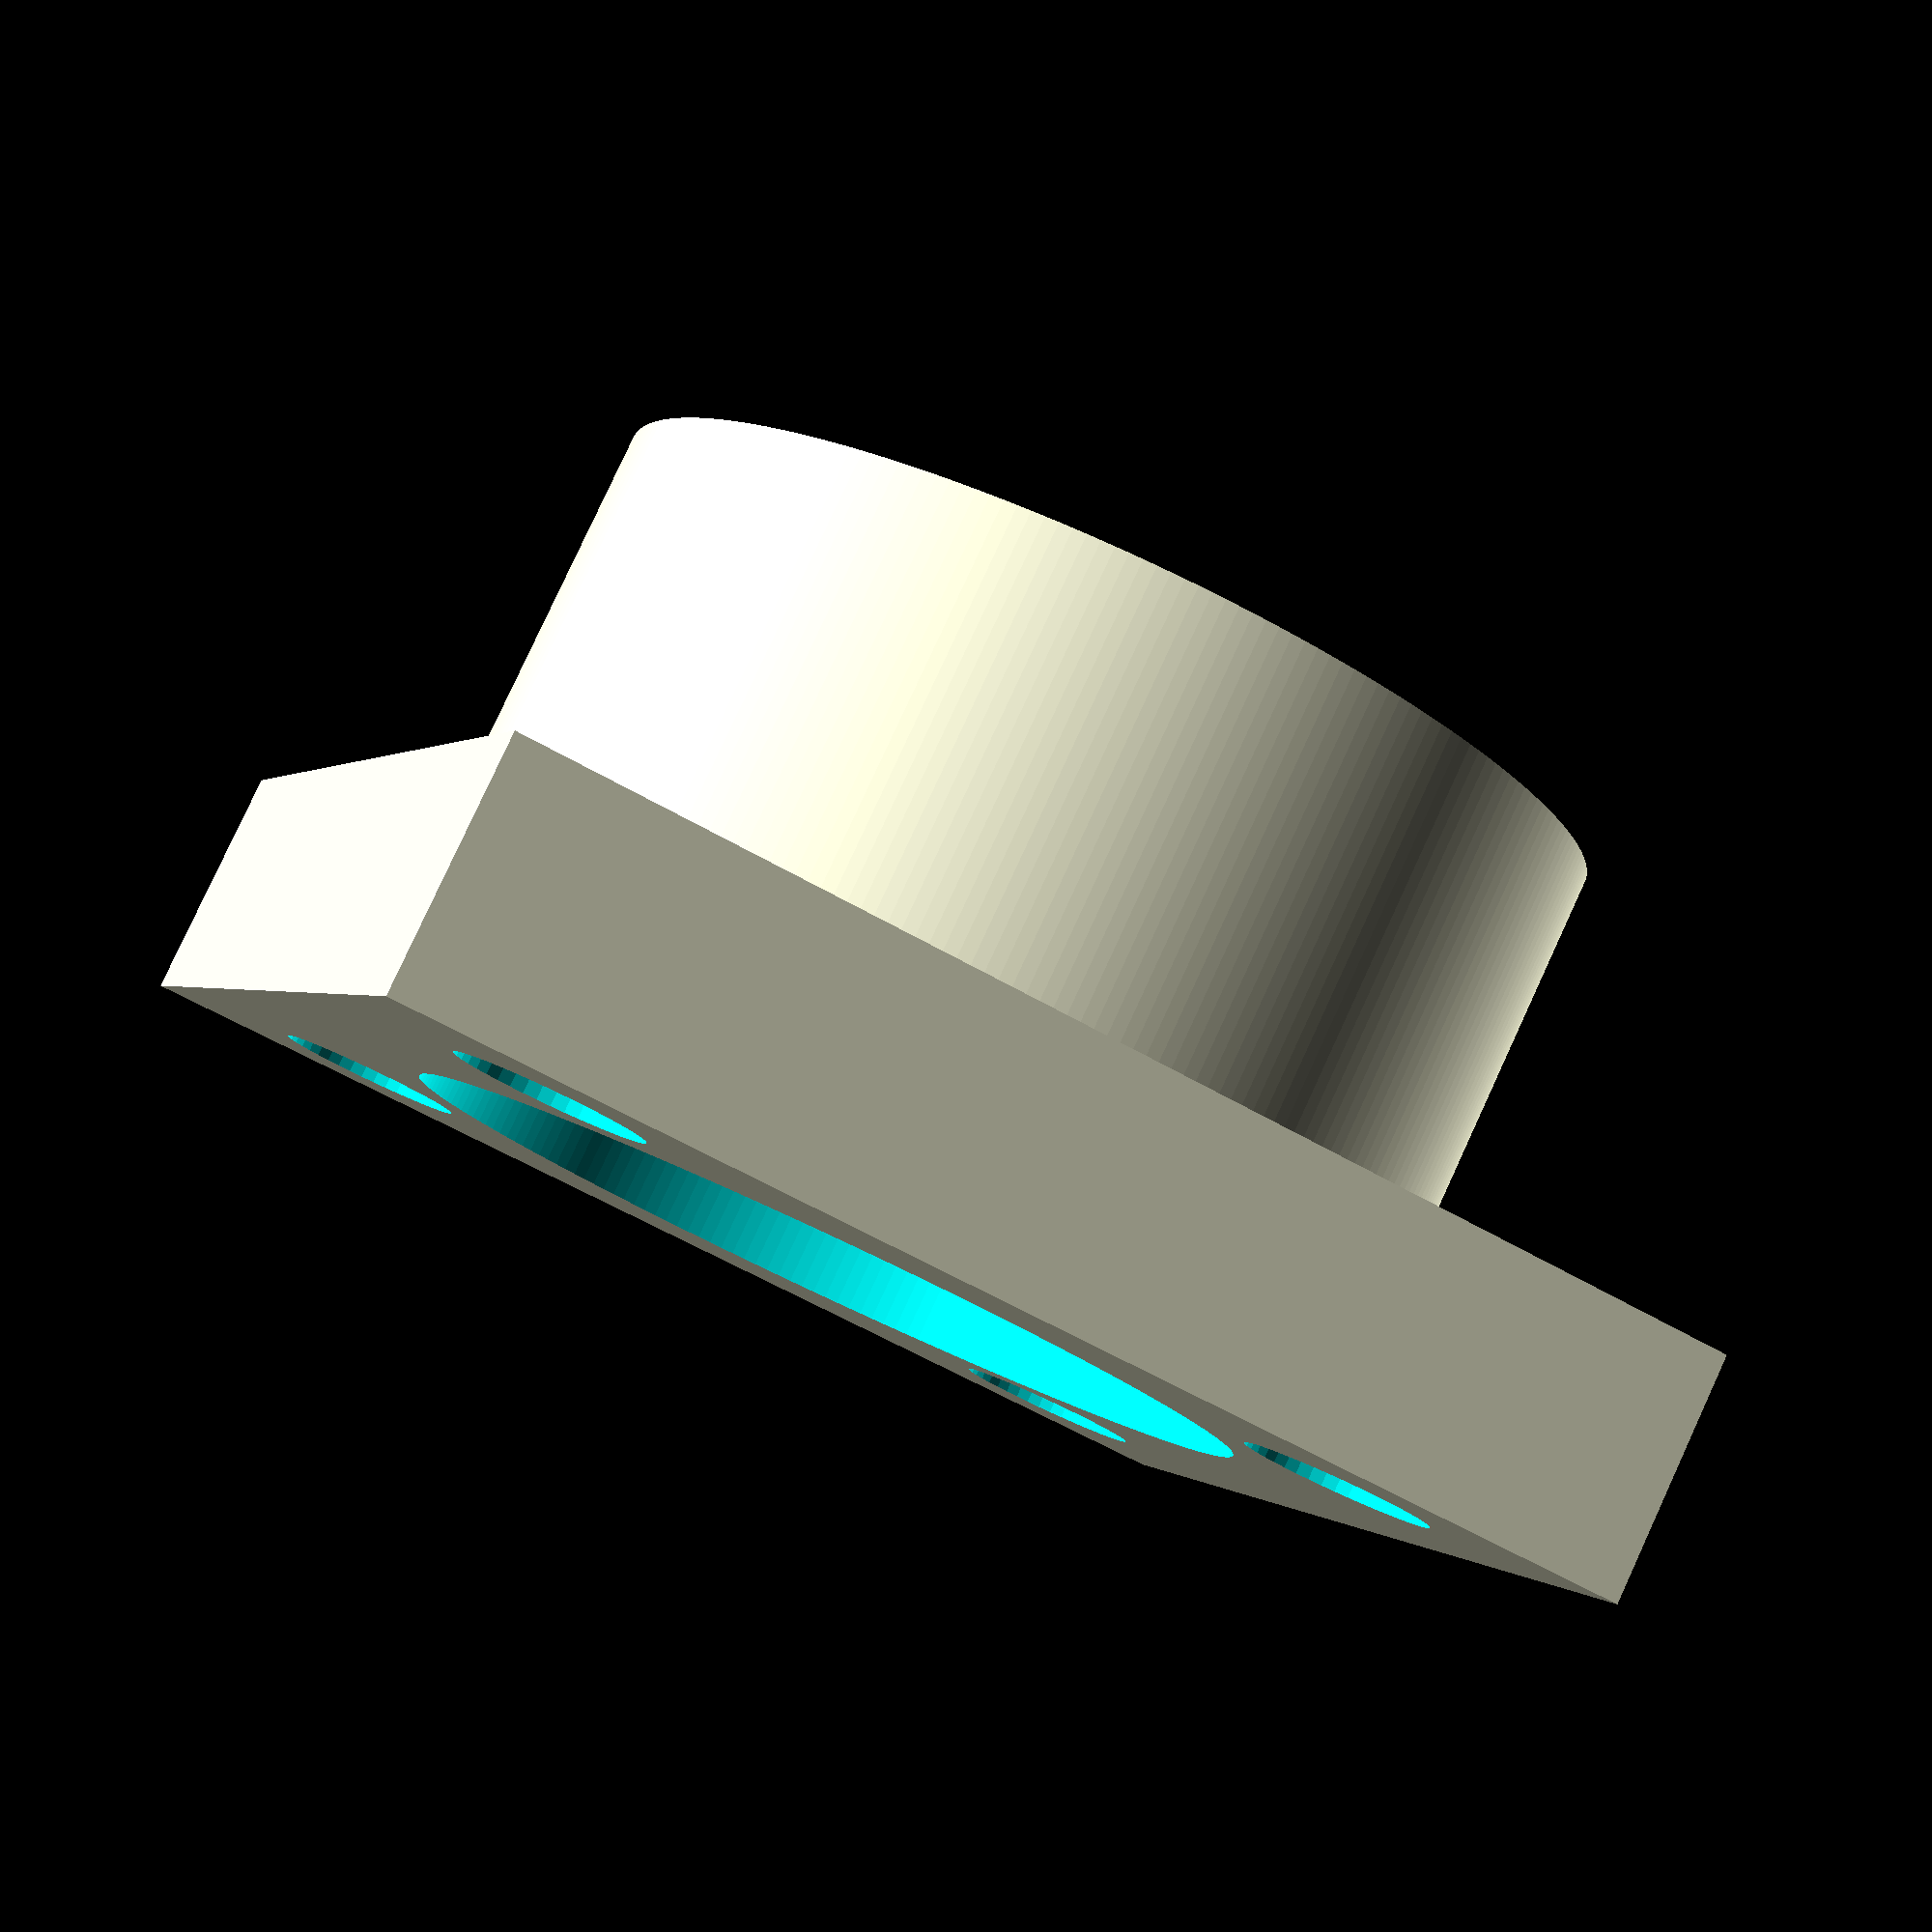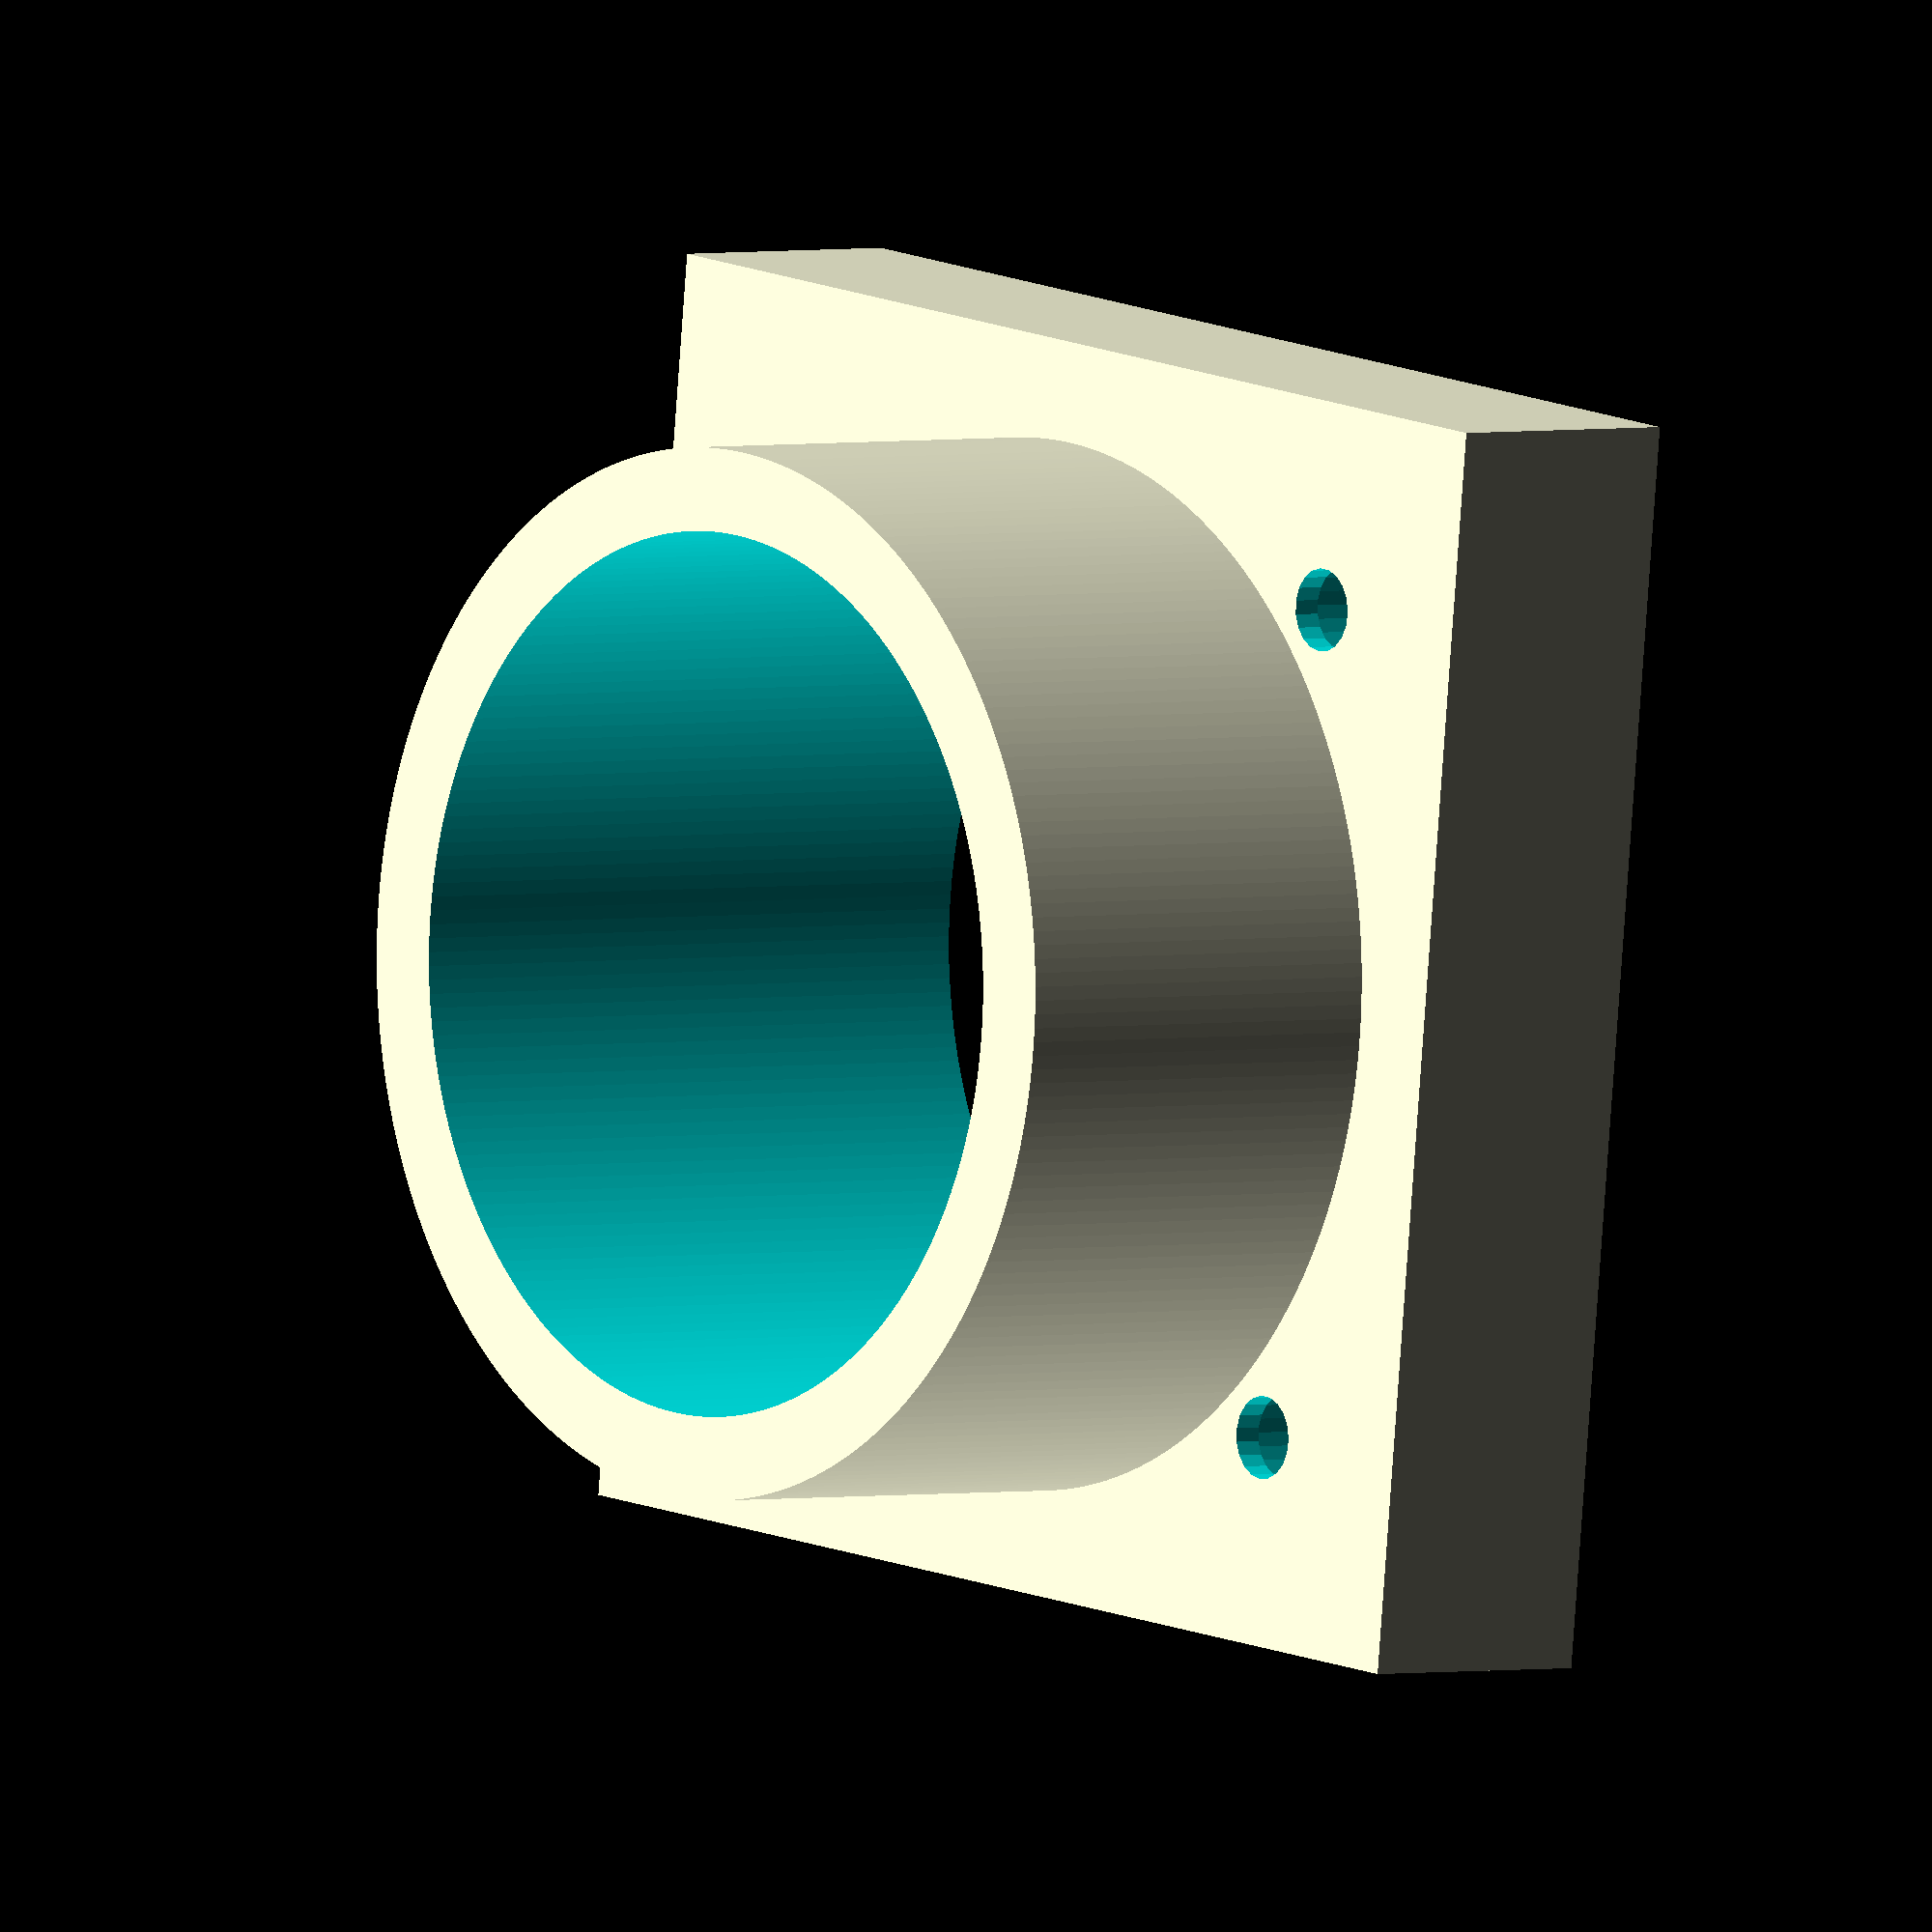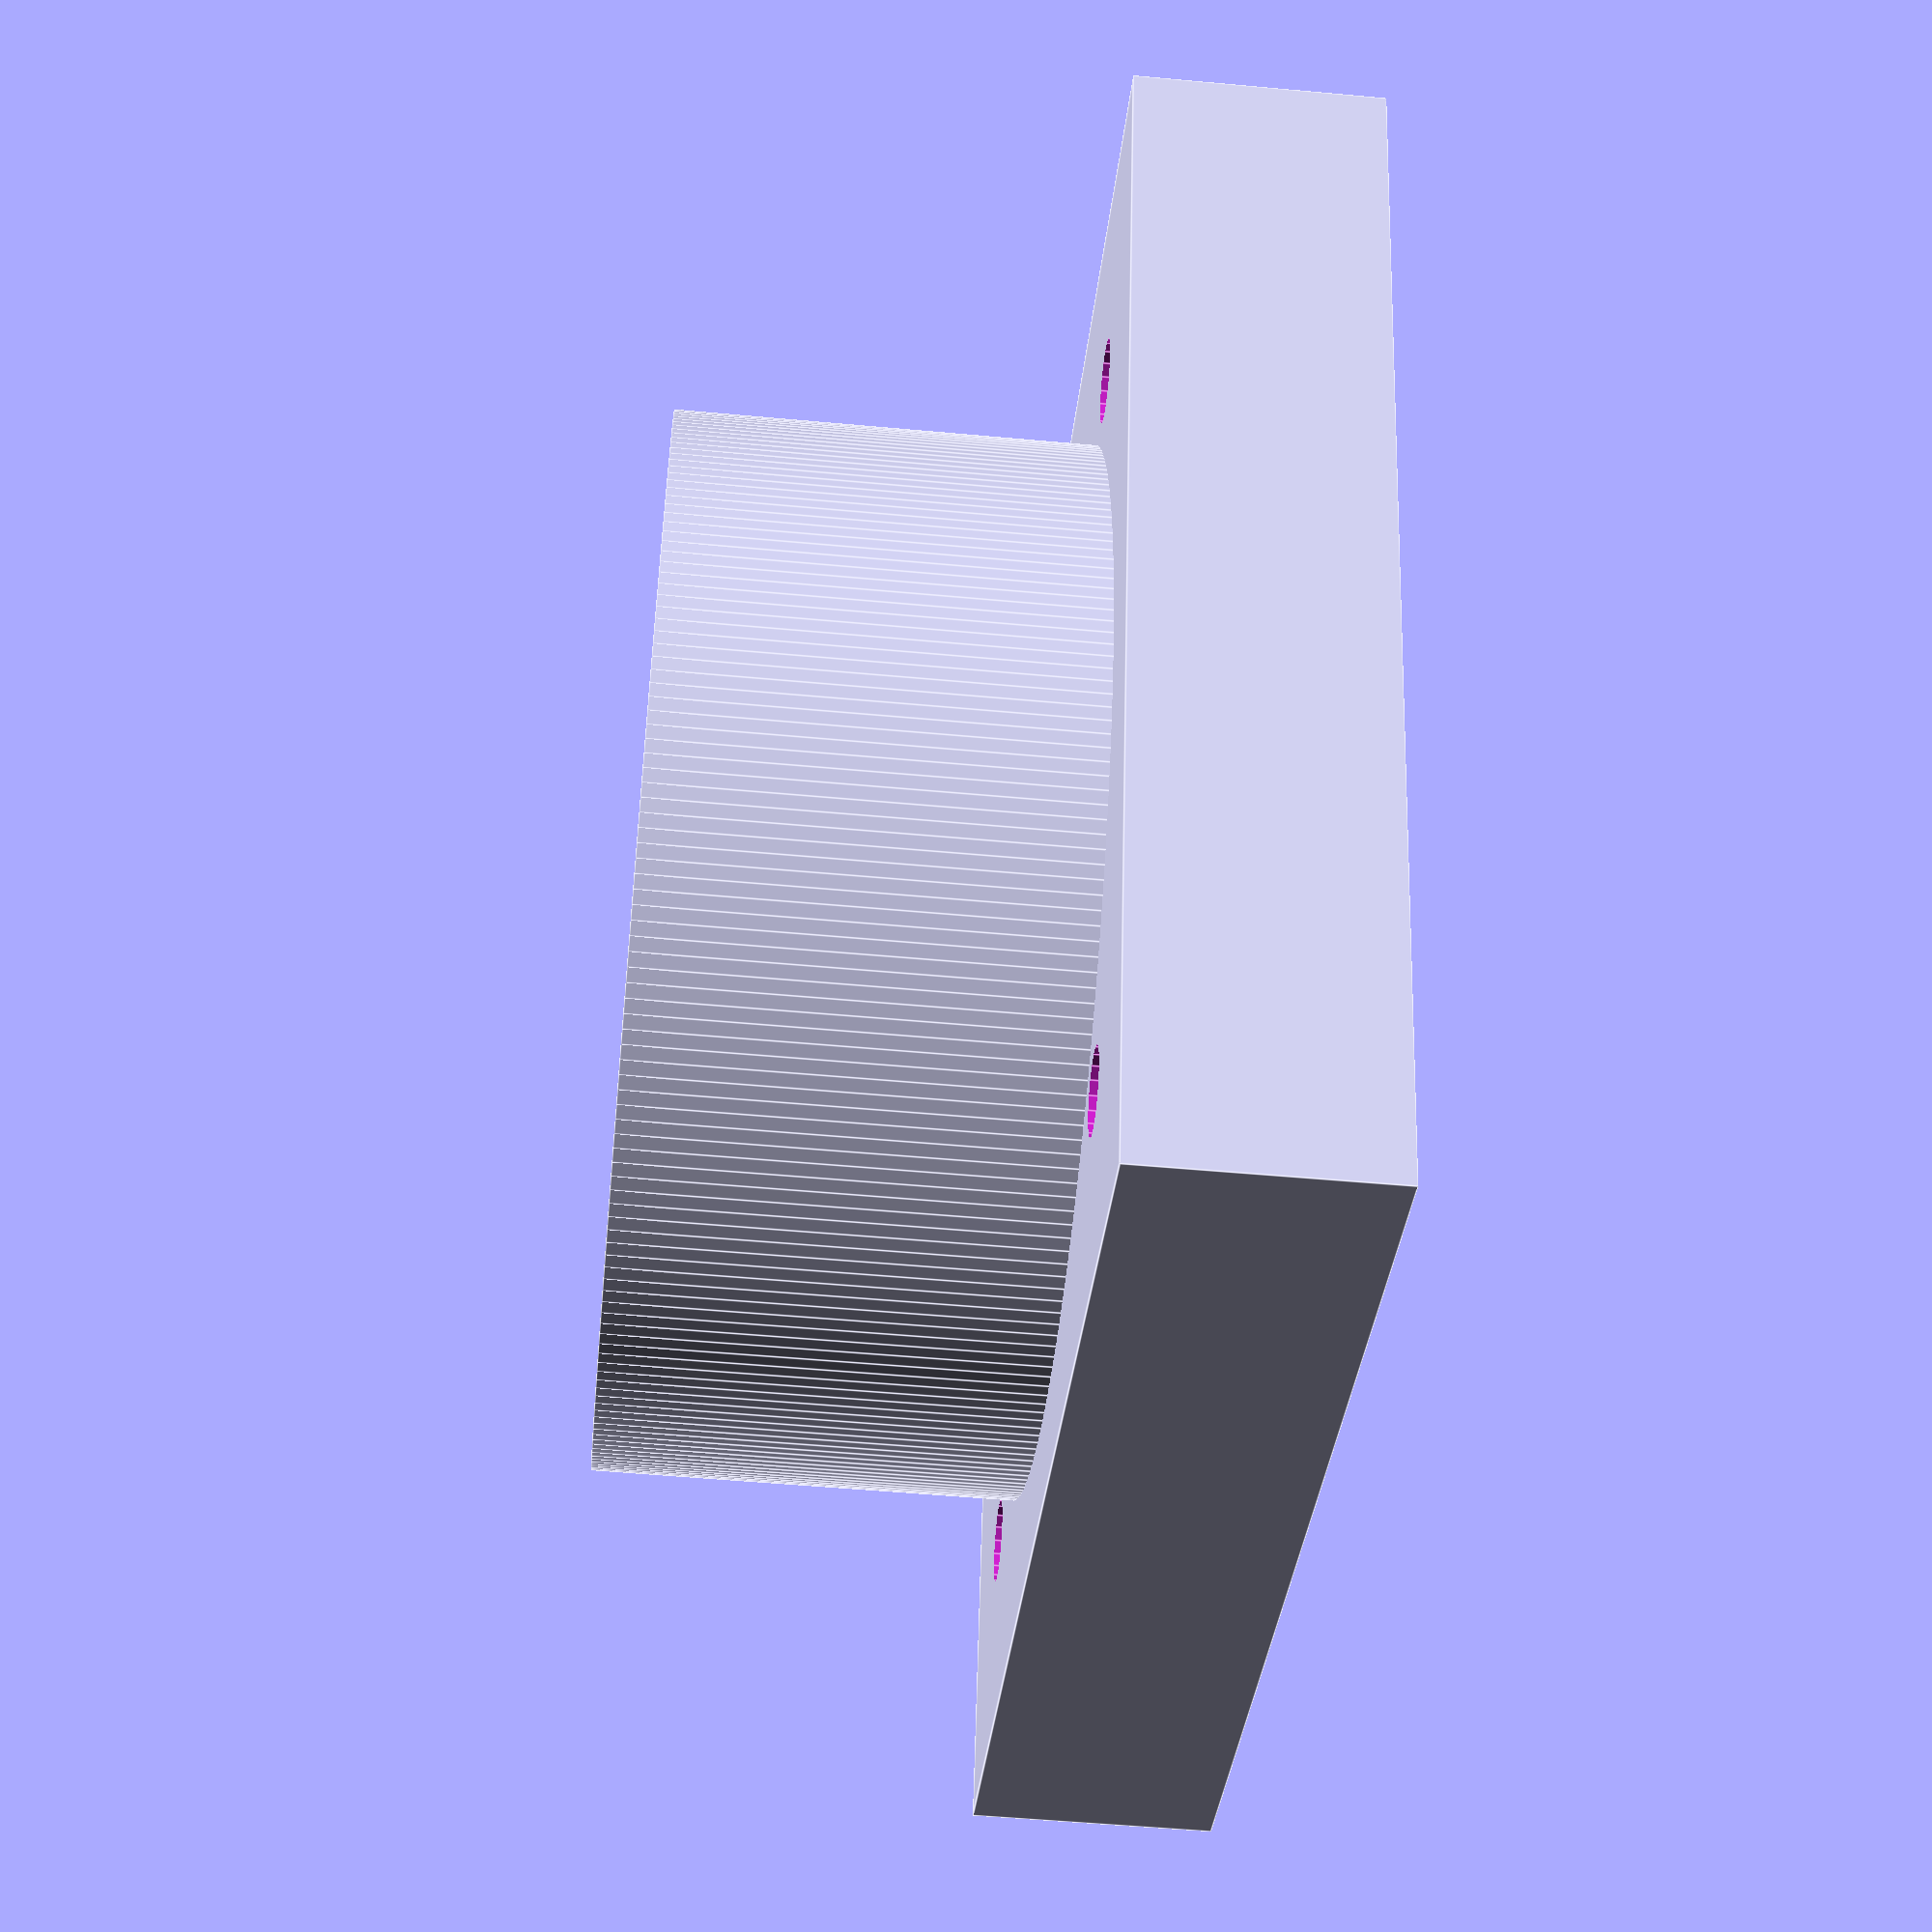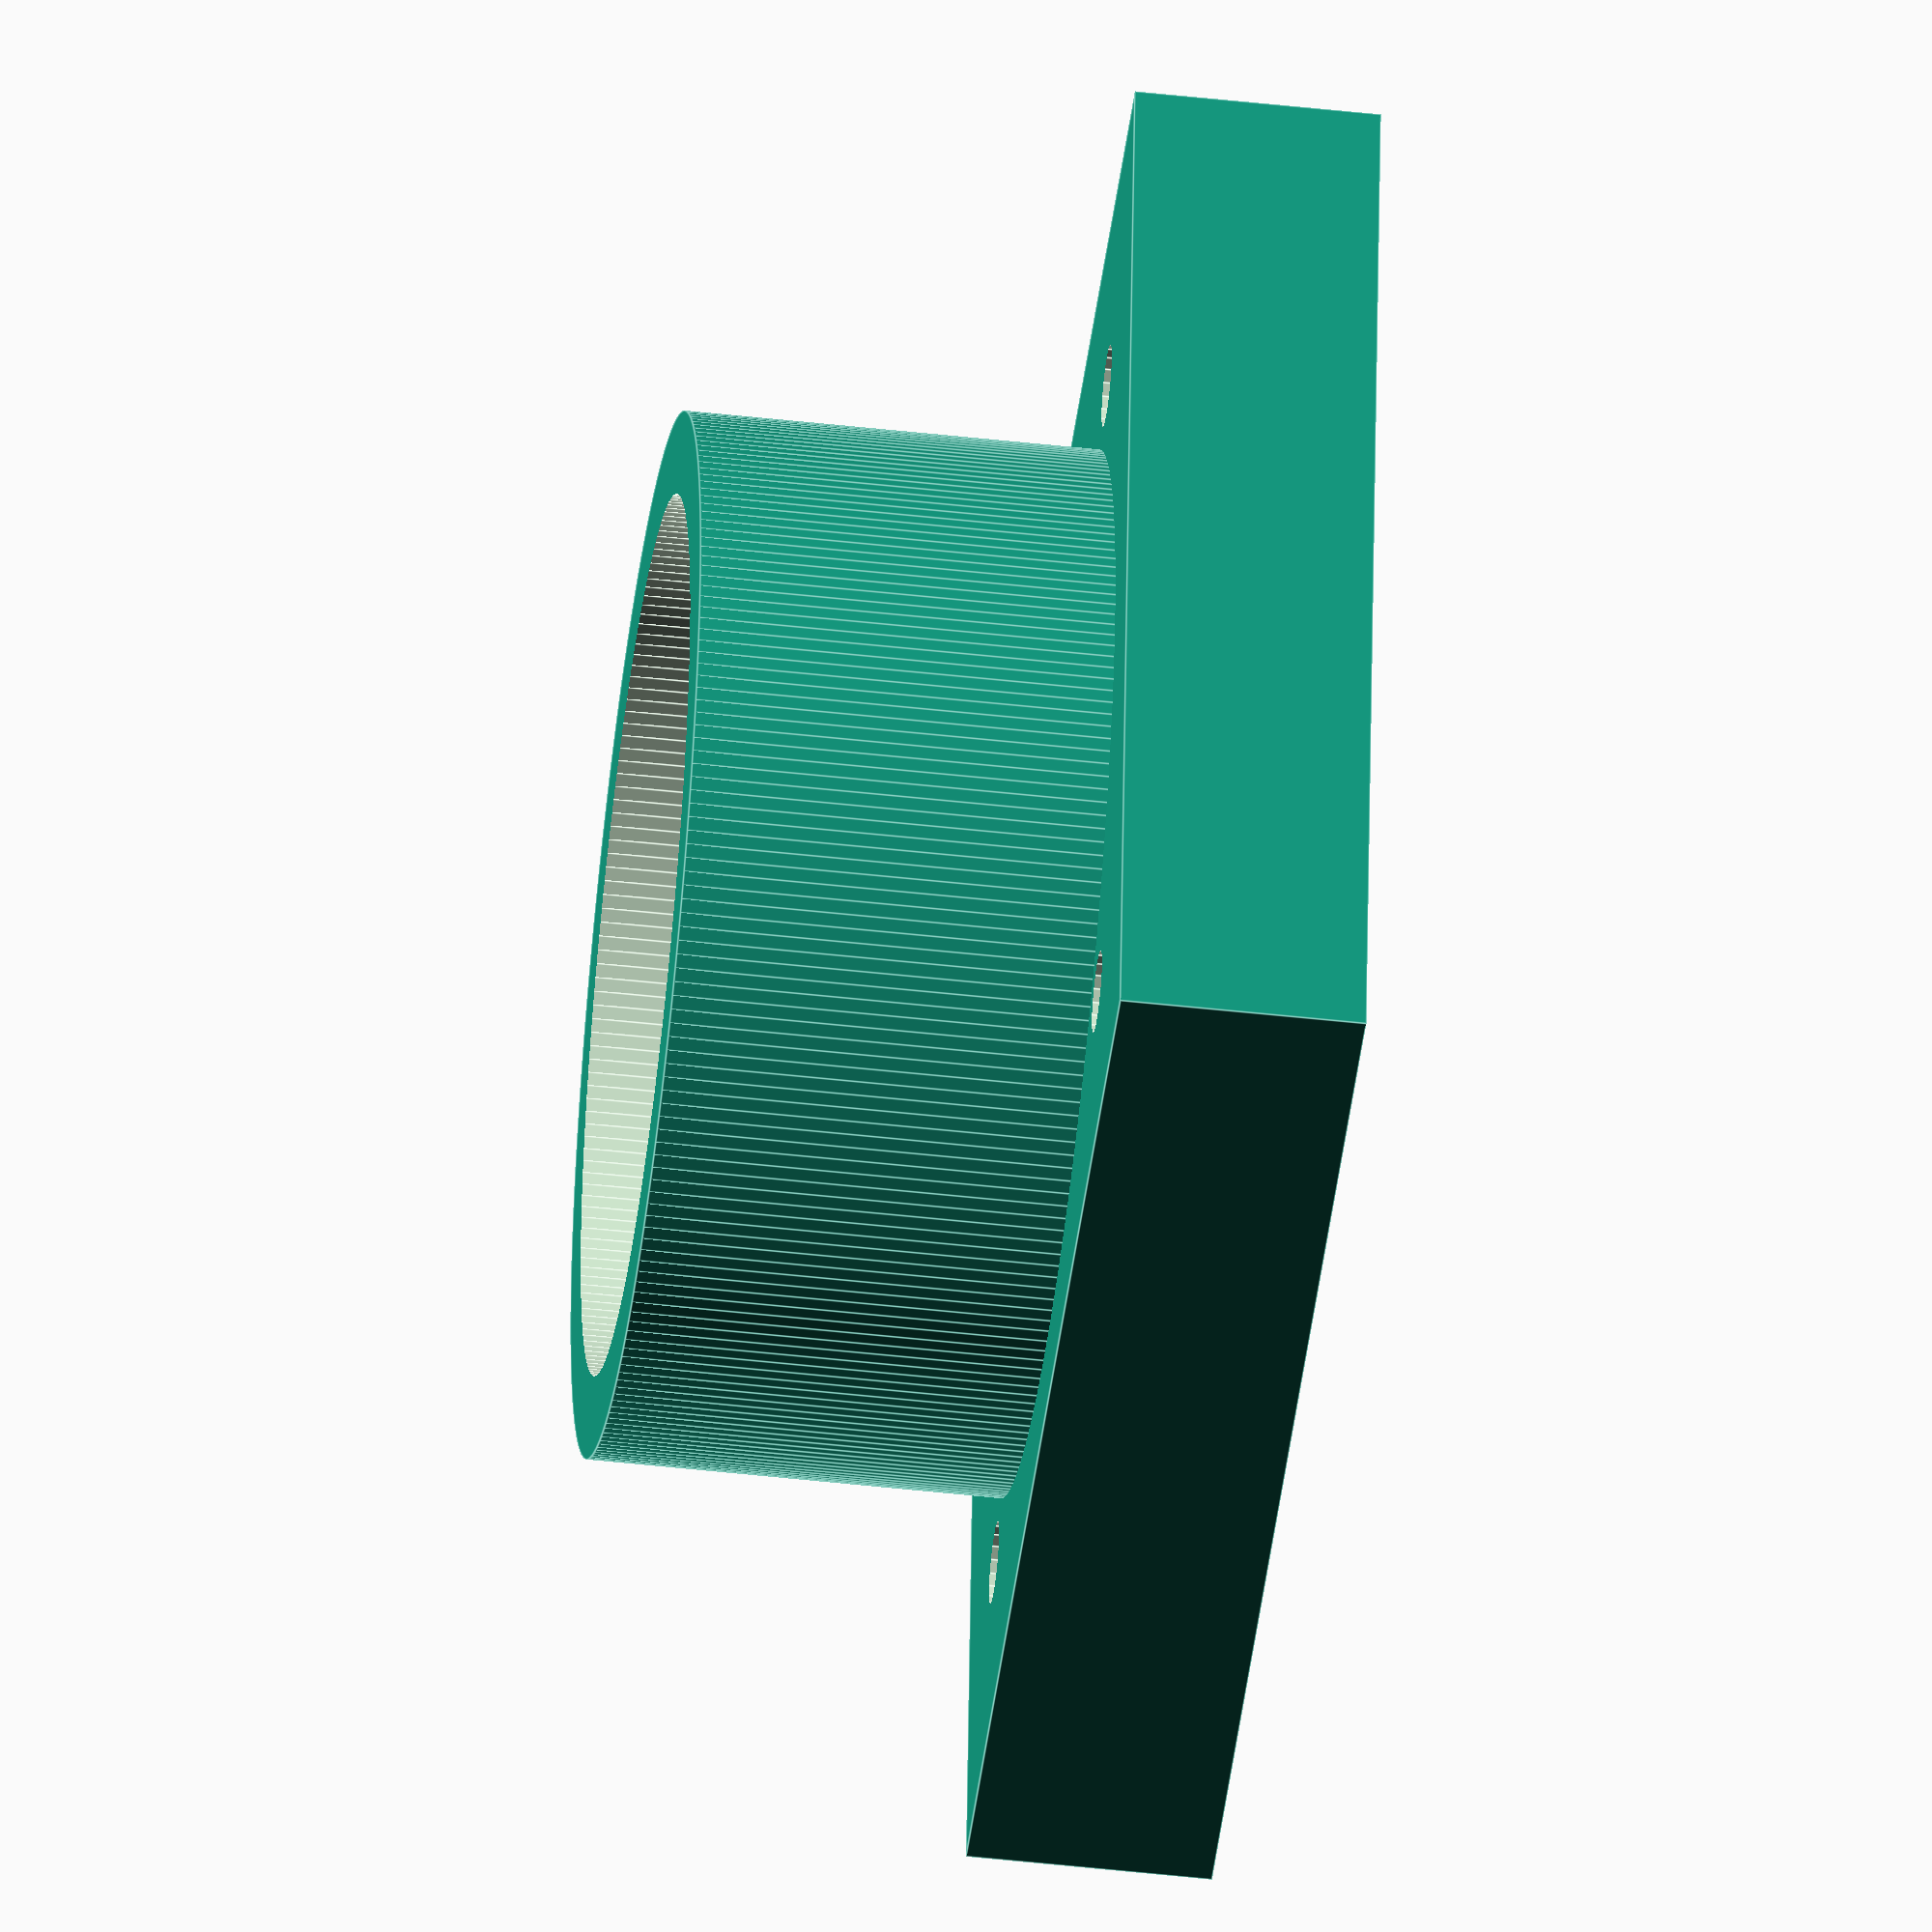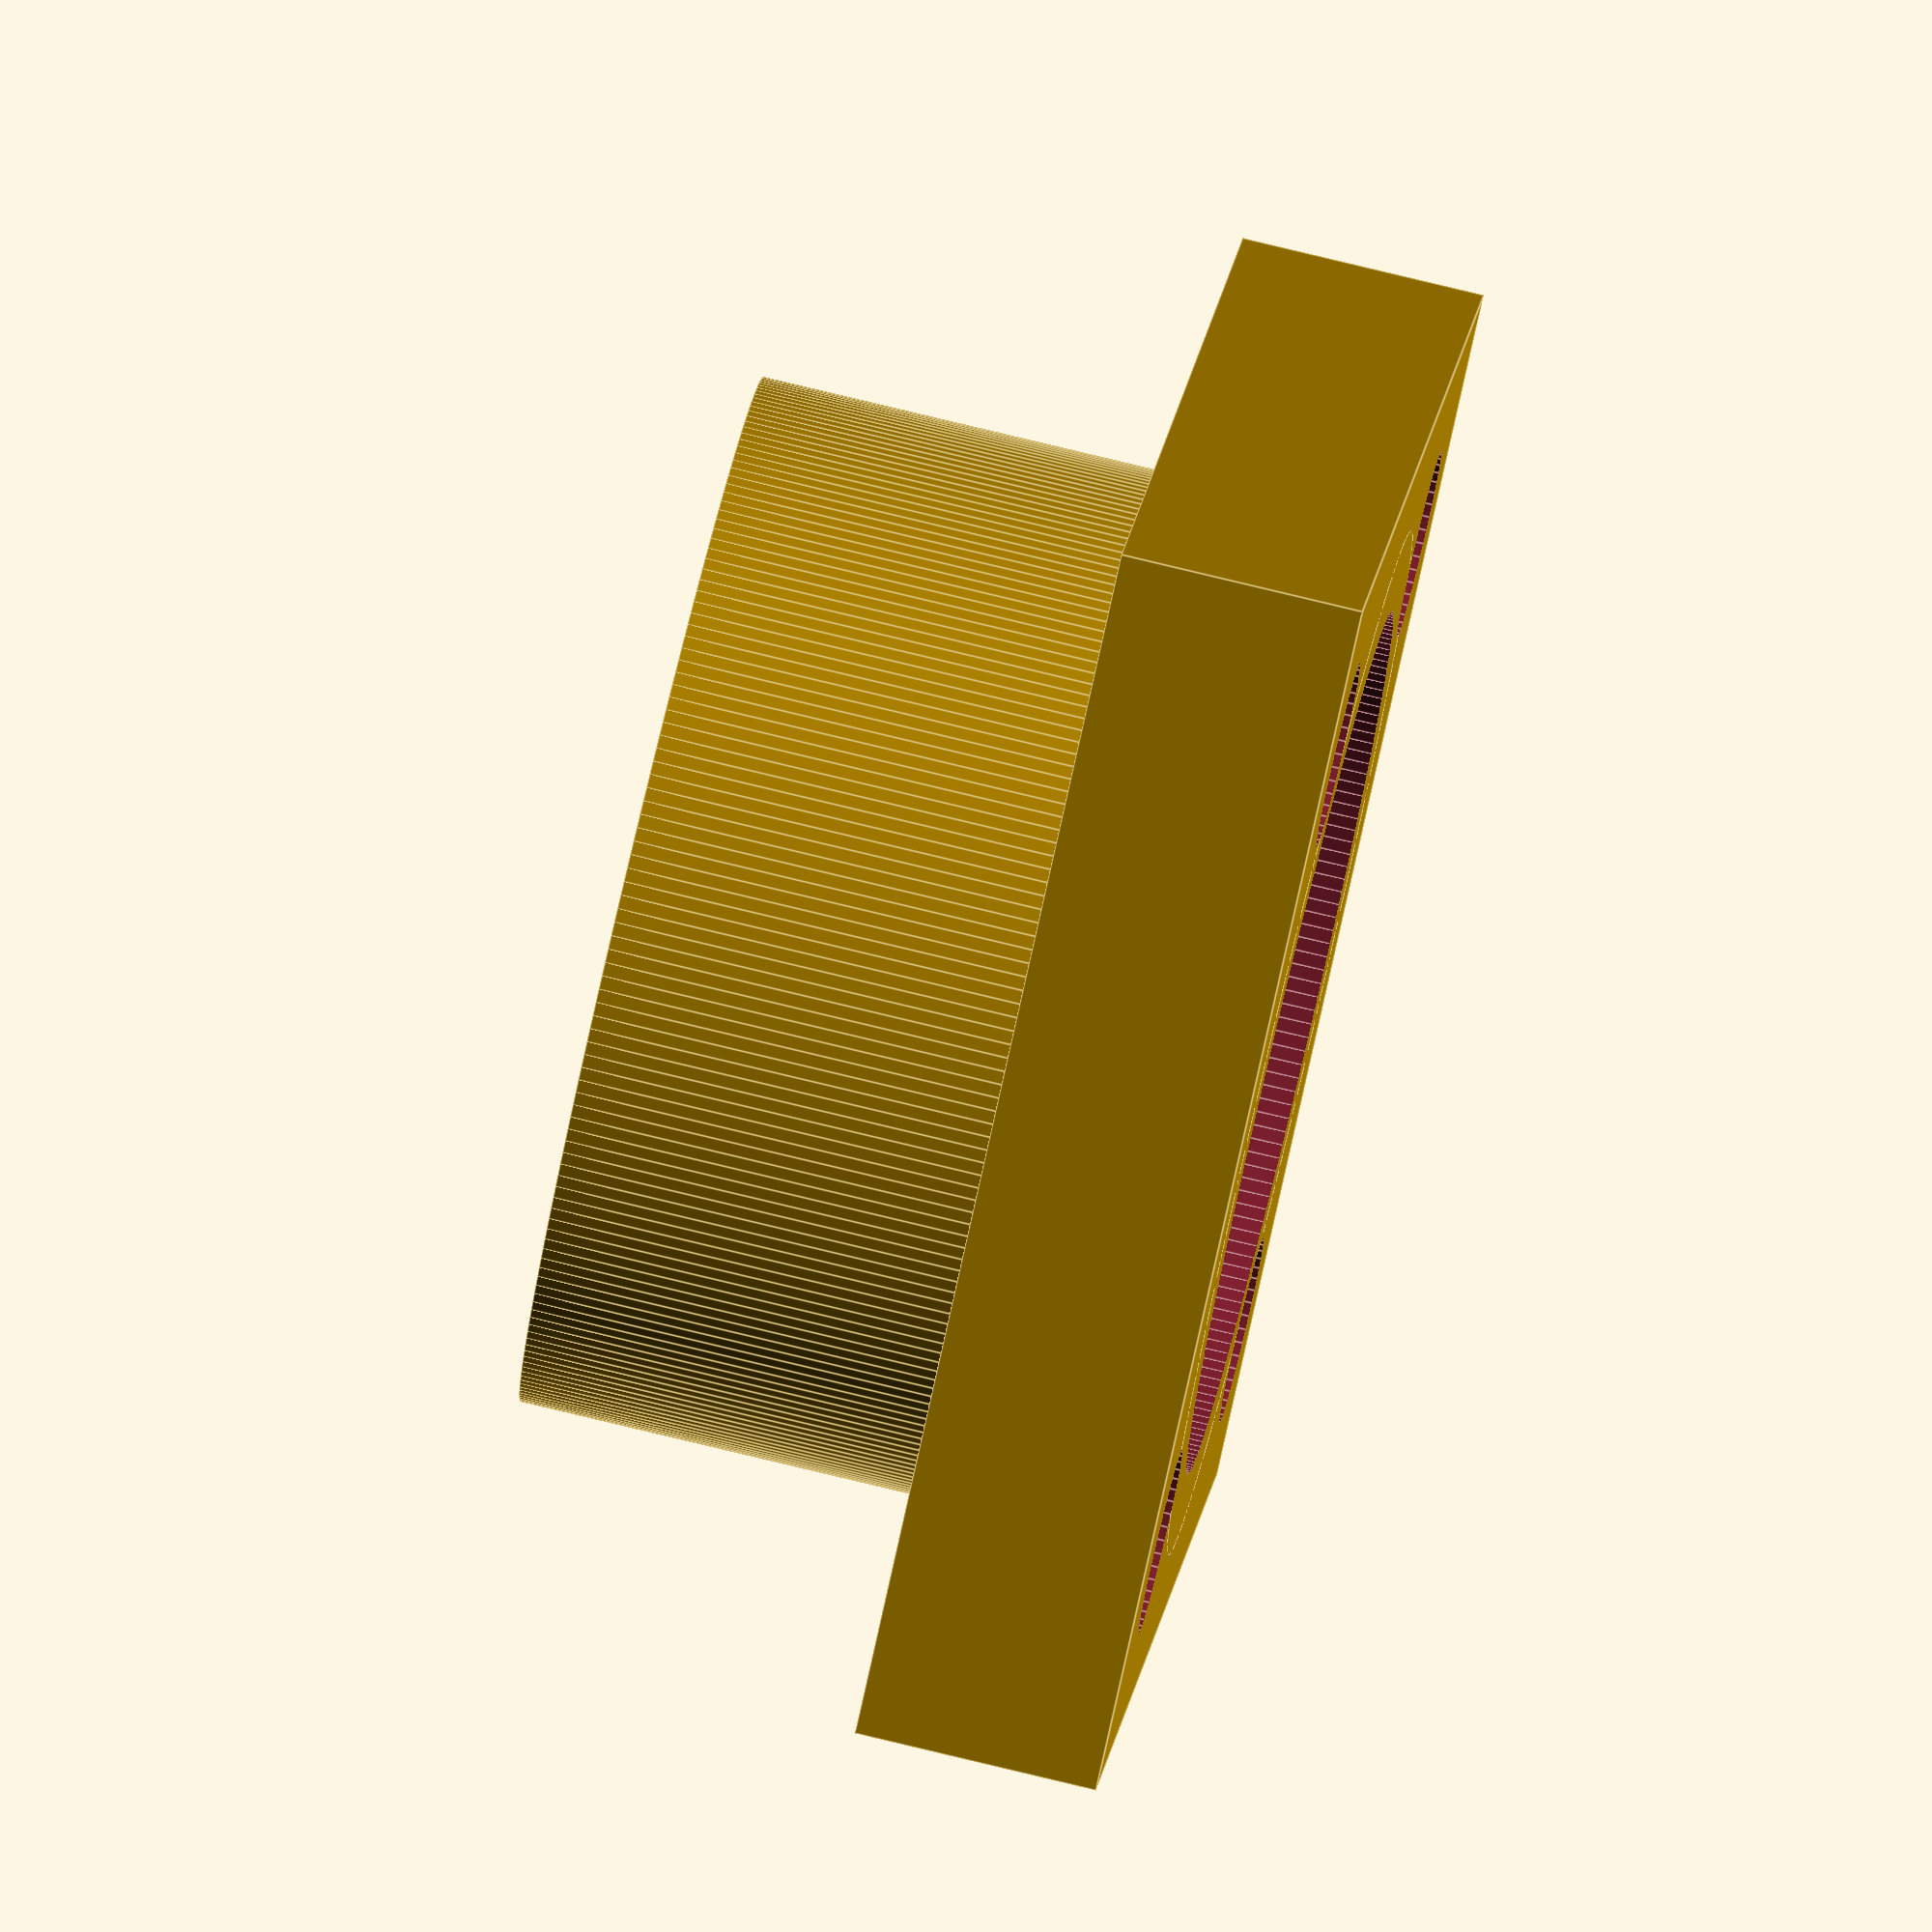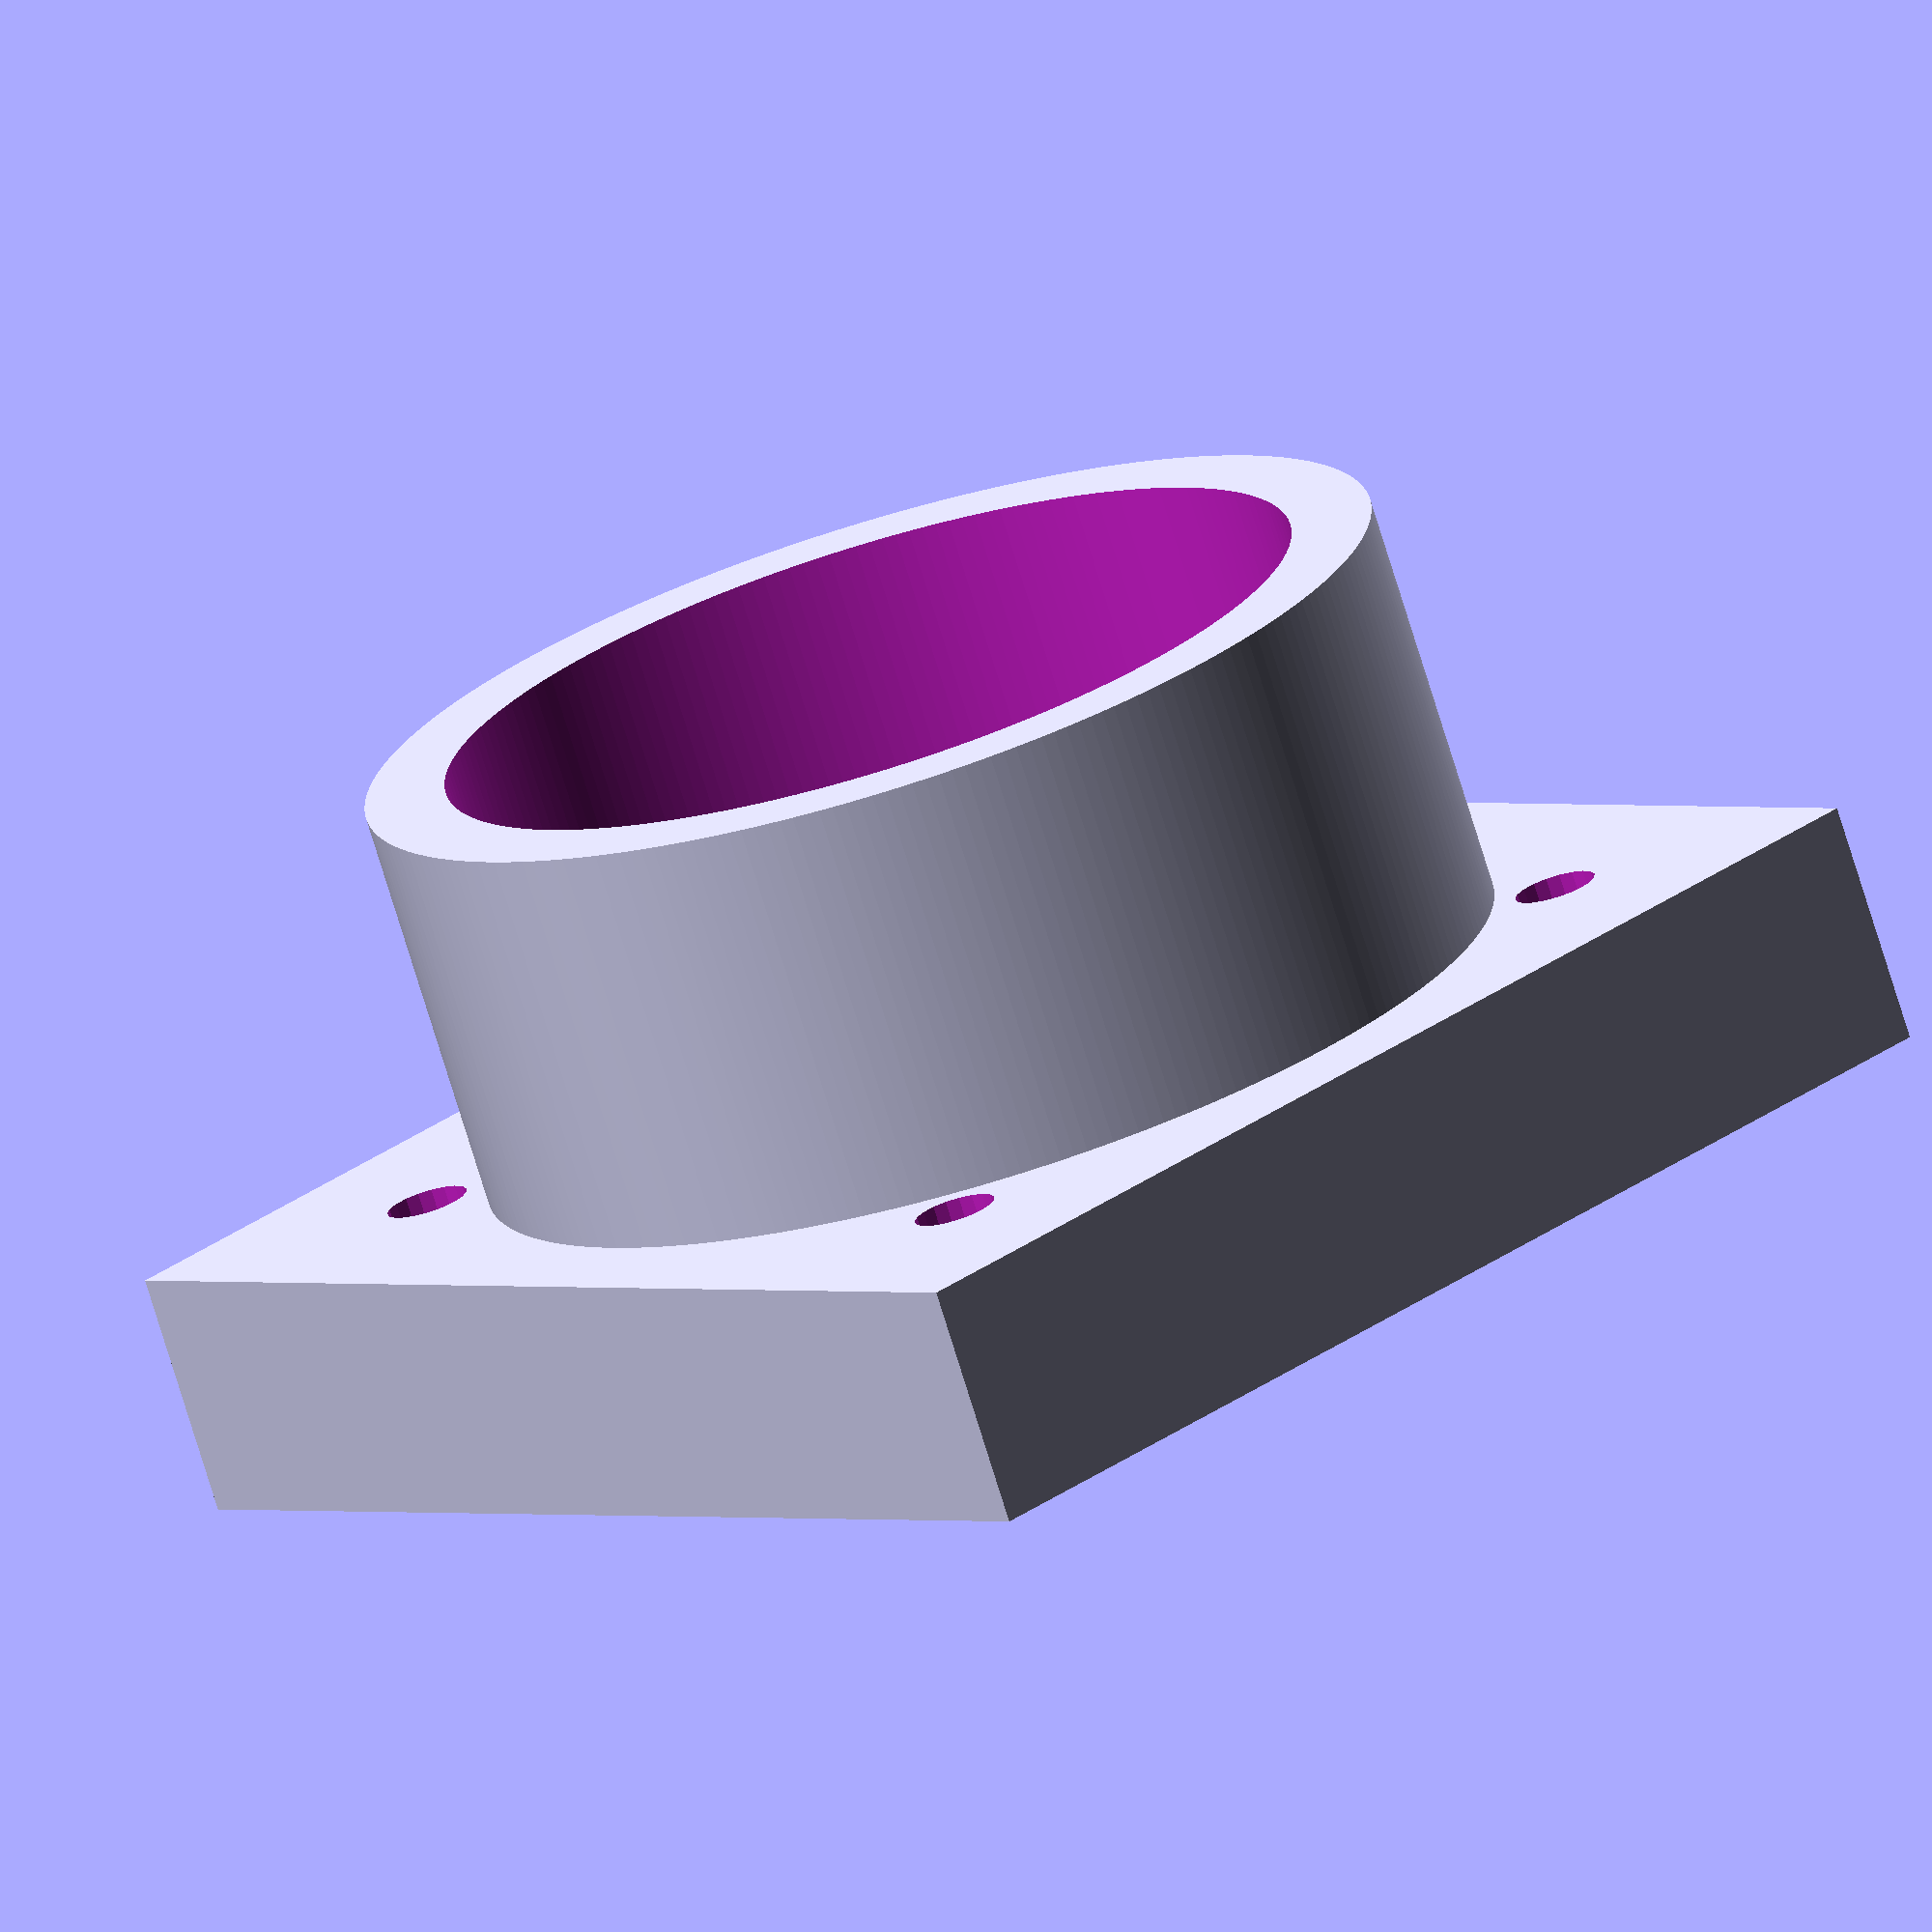
<openscad>
$fa=0.5;
$fs=0.5;
difference(){
    union(){
        translate(v=[-22.5, -22.5, 0]){
            cube(size=[45, 45, 8.9]);
        };
        translate(v=[0, 0, -15]){
            cylinder(h=23.9, d=37.8);
        };
    };
    translate(v=[0, 0, -15.5]){
        cylinder(h=24.9, d=31.799999999999997);
    };
    translate(v=[15.0, 15.0, 1]){
        cylinder(h=9.9, d=6.8);
    };
    translate(v=[-15.0, 15.0, 1]){
        cylinder(h=9.9, d=6.8);
    };
    translate(v=[15.0, -15.0, 1]){
        cylinder(h=9.9, d=6.8);
    };
    translate(v=[-15.0, -15.0, 1]){
        cylinder(h=9.9, d=6.8);
    };
    translate(v=[15.0, 15.0, -1]){
        cylinder(h=8.9, d=3.0);
    };
    translate(v=[-15.0, 15.0, -1]){
        cylinder(h=8.9, d=3.0);
    };
    translate(v=[15.0, -15.0, -1]){
        cylinder(h=8.9, d=3.0);
    };
    translate(v=[-15.0, -15.0, -1]){
        cylinder(h=8.9, d=3.0);
    };
};

</openscad>
<views>
elev=98.4 azim=199.8 roll=155.2 proj=p view=wireframe
elev=357.8 azim=83.5 roll=231.3 proj=o view=wireframe
elev=231.8 azim=343.2 roll=275.7 proj=p view=edges
elev=228.9 azim=354.6 roll=277.1 proj=o view=edges
elev=279.2 azim=155.5 roll=283.5 proj=o view=edges
elev=74.8 azim=131.3 roll=197.1 proj=o view=wireframe
</views>
